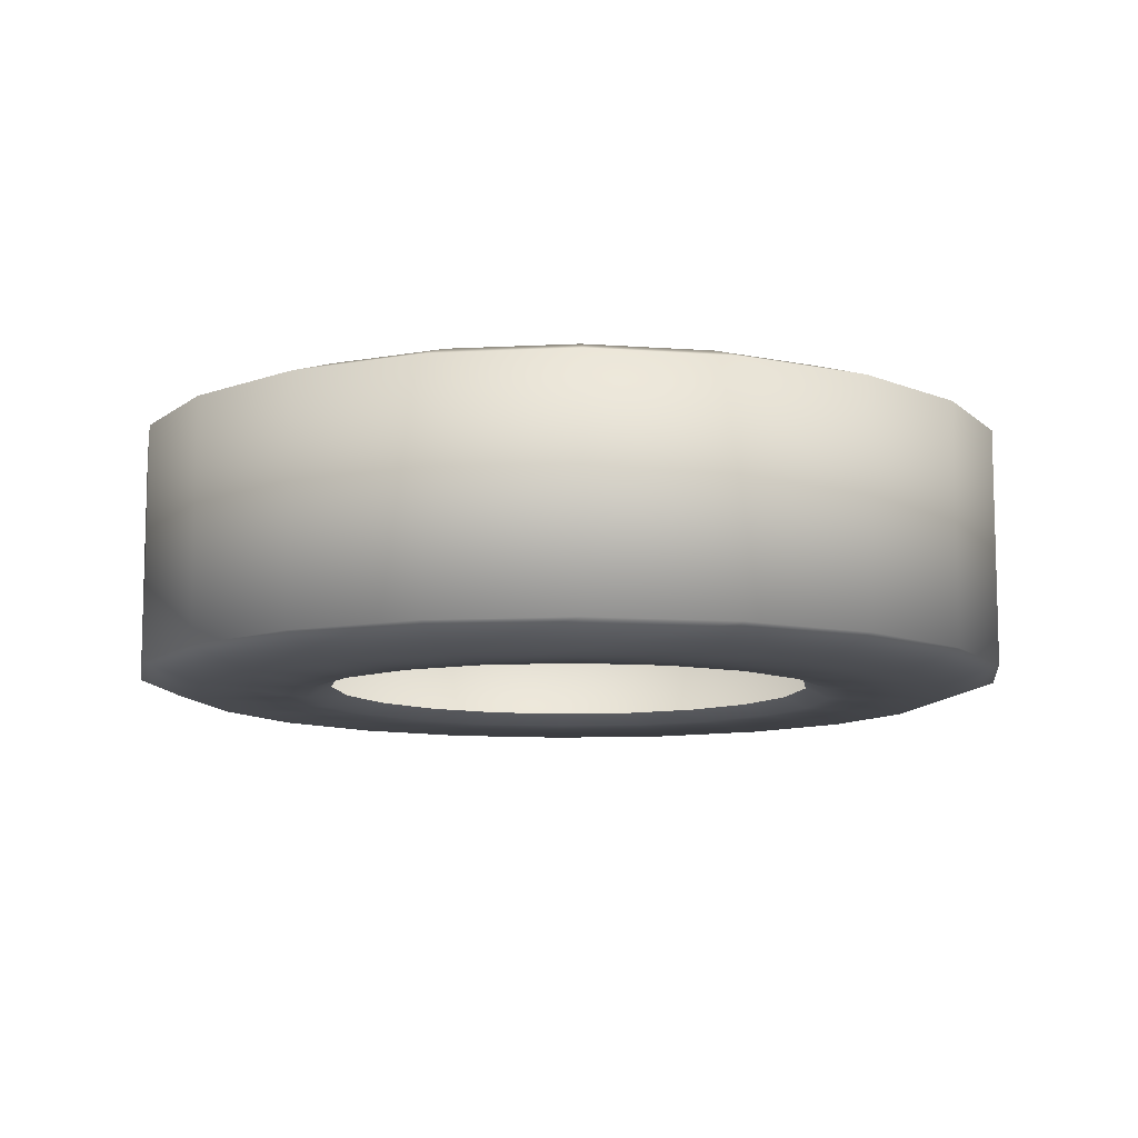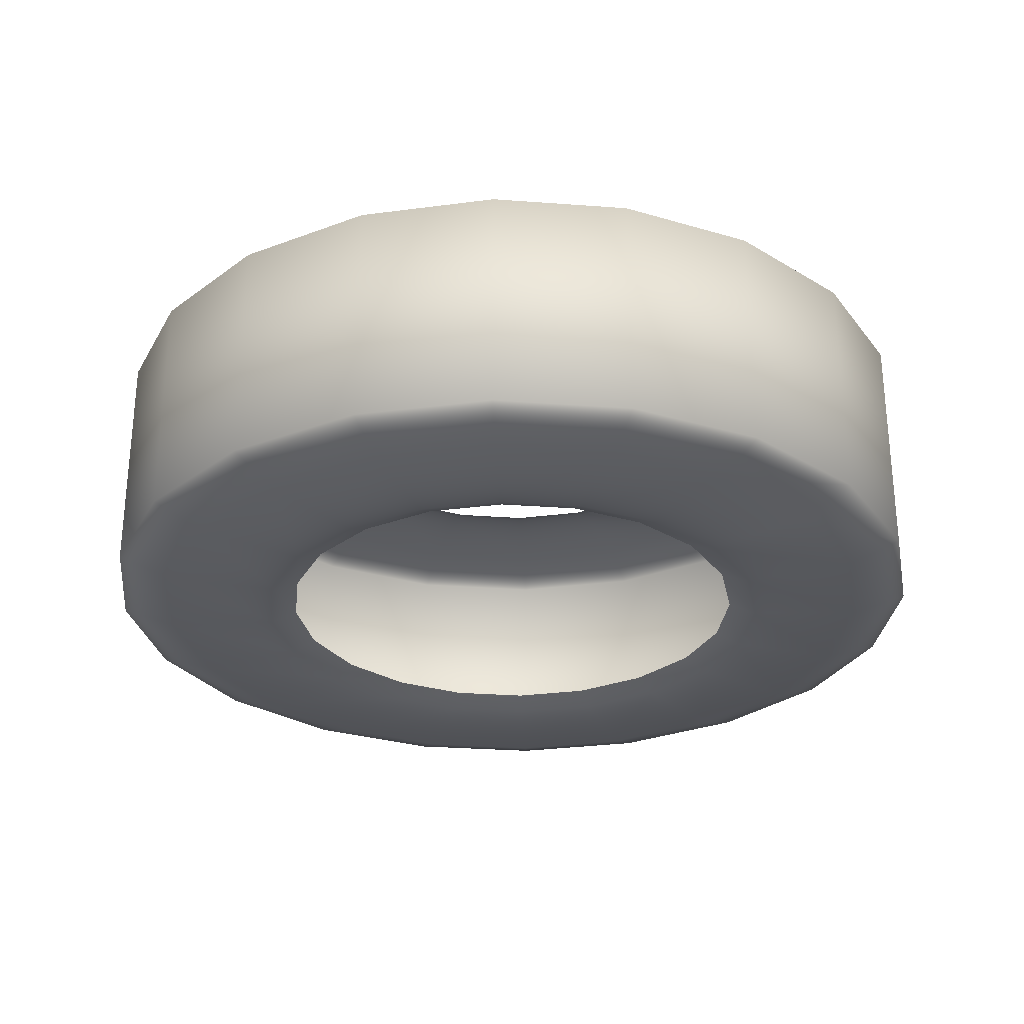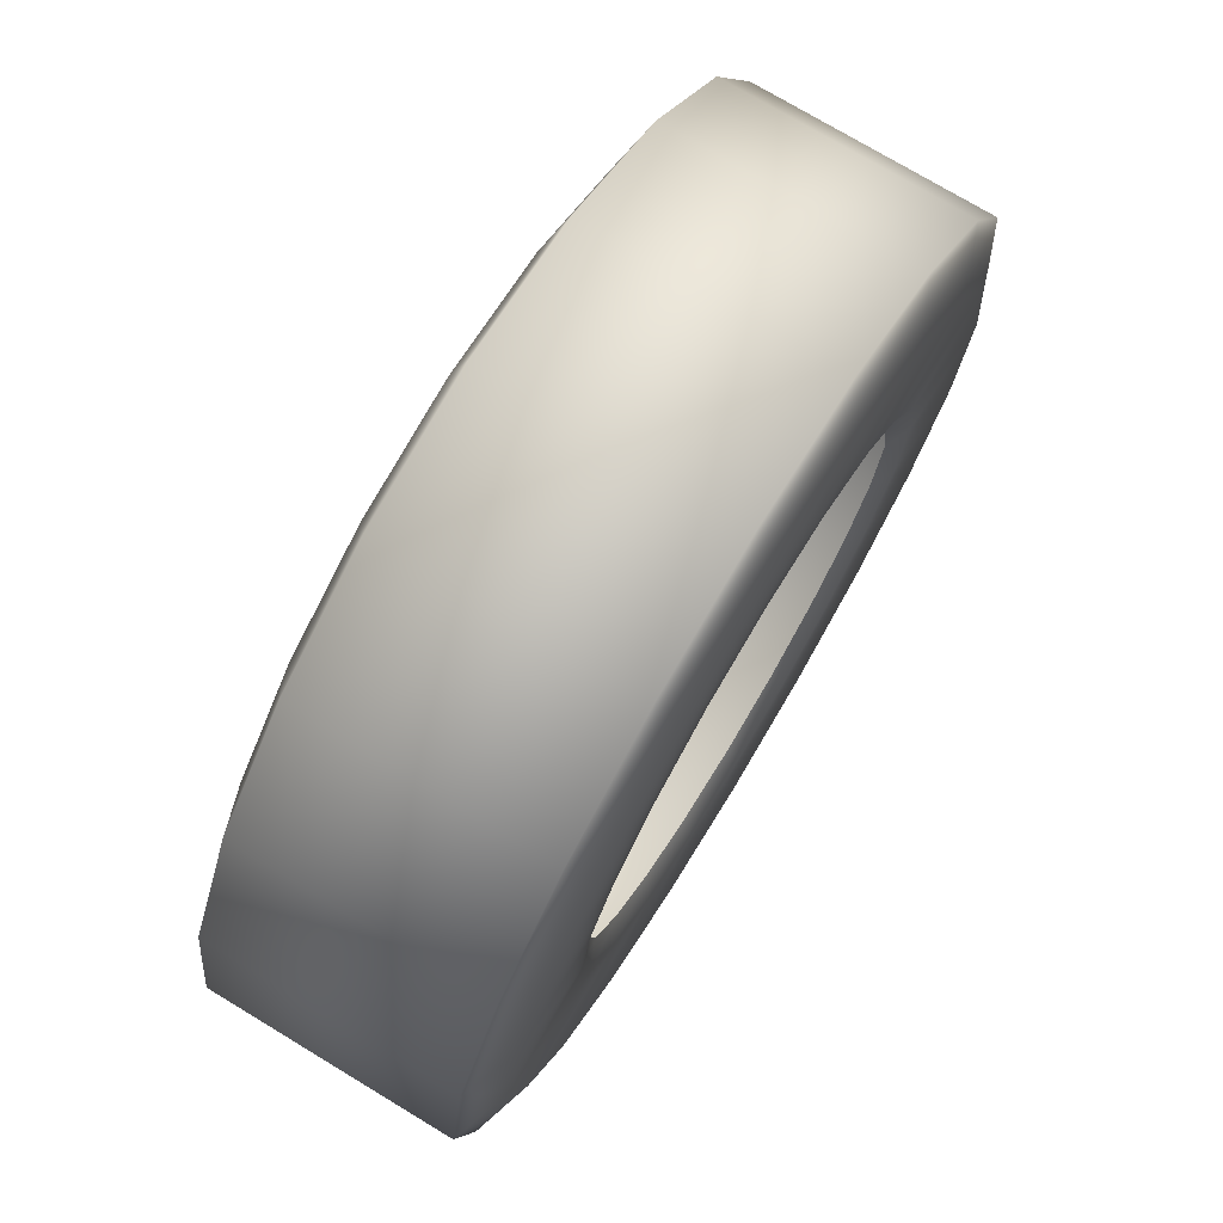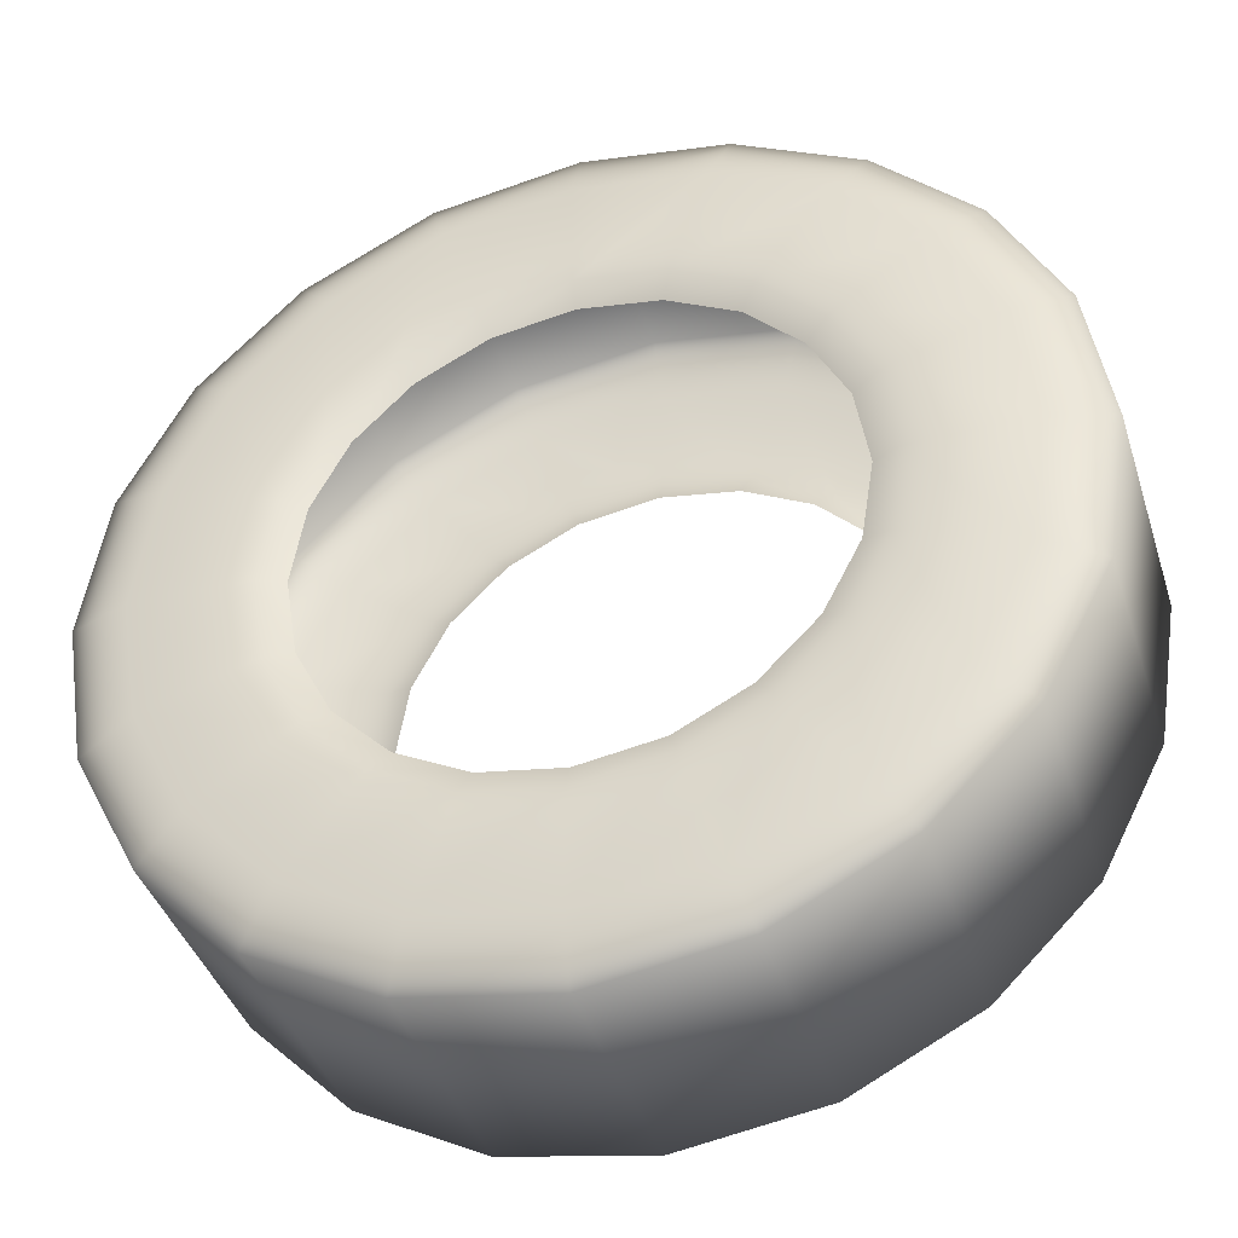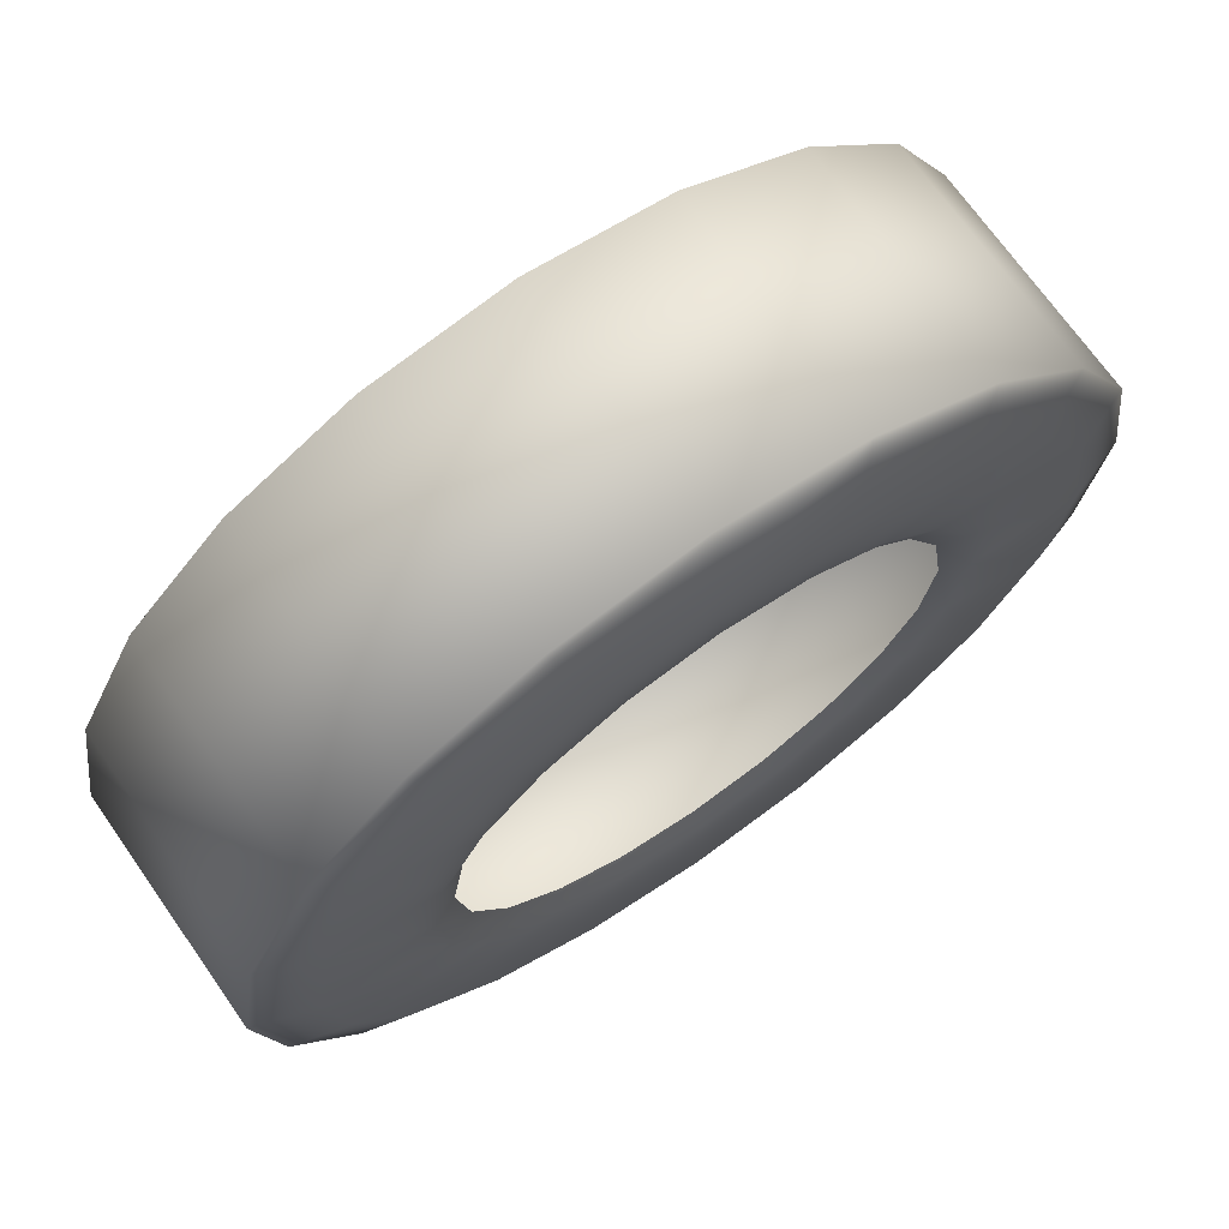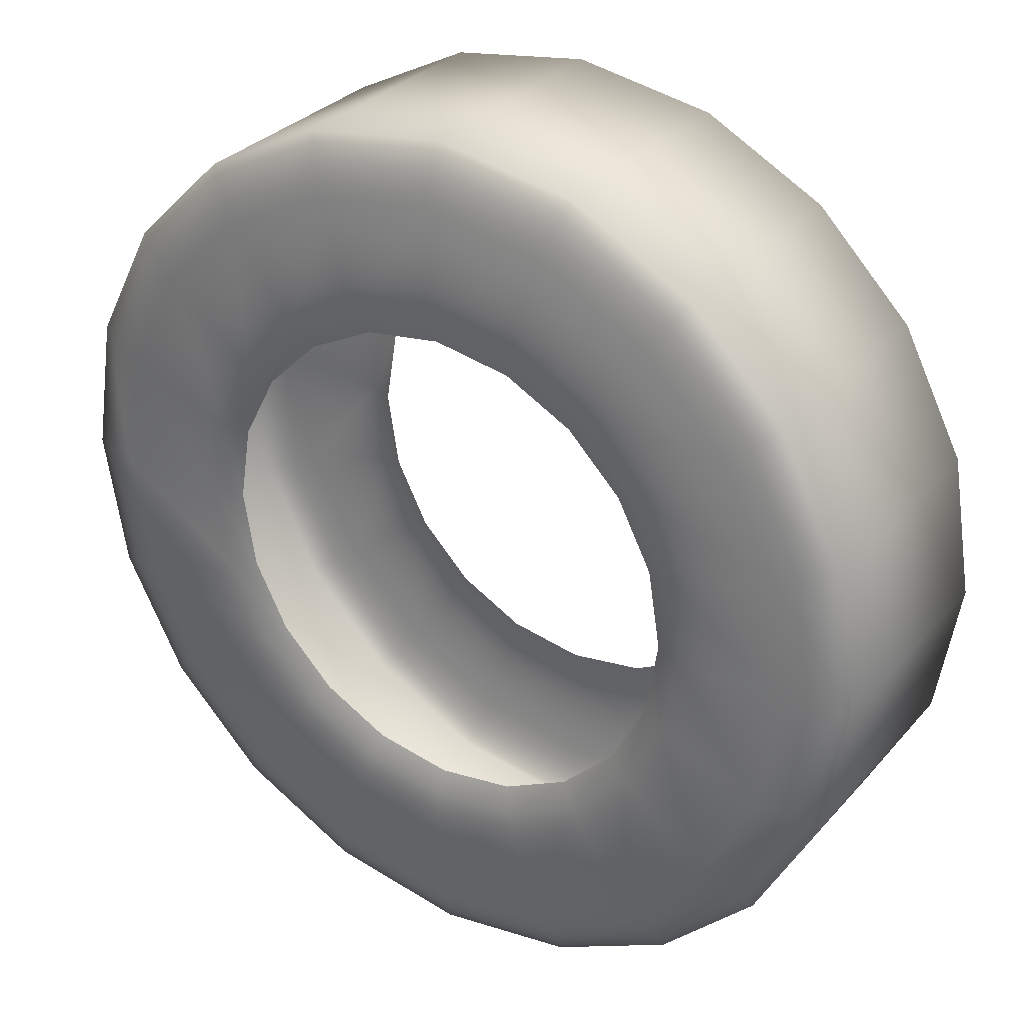
<metadata>
{"format":"obj","ext":"obj","renderer":"f3d","projection":"perspective","resolution":1024,"background":"white","views":[{"elev":-9.9,"azim":88.4,"up":"+Y"},{"elev":-28.5,"azim":-51.4,"up":"+Y"},{"elev":74.7,"azim":121.1,"up":"+Z"},{"elev":-40.2,"azim":17.1,"up":"+Z"},{"elev":70.5,"azim":-35.1,"up":"+Z"},{"elev":31.3,"azim":-146.2,"up":"+Z"}]}
</metadata>
<code>
g
v  -0 0.0884 0.3302
v  -0.1043 0.0884 0.3134
v  -0.1043 -0.0884 0.3134
v  -0 -0.0884 0.3302
v  -0.0907 -0.1028 0.2725
v  -0 -0.1028 0.2872
v  -0.0641 -0.1013 0.1926
v  -0 -0.1013 0.2029
v  -0.058 -0.0931 0.1745
v  -0 -0.0931 0.1838
v  0.1838 0.0931 0
v  0.1745 0.0931 0.058
v  0.1926 0.1013 0.0641
v  0.2029 0.1013 0
v  0.2725 0.1028 0.0907
v  0.2872 0.1028 0
v  0.3134 0.0884 0.1043
v  0.3302 0.0884 0
v  0.3134 -0.0884 0.1043
v  0.3302 -0.0884 0
v  0.2725 -0.1028 0.0907
v  0.2872 -0.1028 0
v  0.1926 -0.1013 0.0641
v  0.2029 -0.1013 0
v  0.1745 -0.0931 0.058
v  0.1838 -0.0931 0
v  0.1485 0.0931 0.1084
v  0.1639 0.1013 0.1197
v  0.2318 0.1028 0.1695
v  0.2665 0.0884 0.1949
v  0.2665 -0.0884 0.1949
v  0.2318 -0.1028 0.1695
v  0.1639 -0.1013 0.1197
v  0.1485 -0.0931 0.1084
v  0.1084 0.0931 0.1485
v  0.1197 0.1013 0.1639
v  0.1695 0.1028 0.2318
v  0.1949 0.0884 0.2665
v  0.1949 -0.0884 0.2665
v  0.1695 -0.1028 0.2318
v  0.1197 -0.1013 0.1639
v  0.1084 -0.0931 0.1485
v  0.058 0.0931 0.1745
v  0.0641 0.1013 0.1926
v  0.0907 0.1028 0.2725
v  0.1043 0.0884 0.3134
v  0.1043 -0.0884 0.3134
v  0.0907 -0.1028 0.2725
v  0.0641 -0.1013 0.1926
v  0.058 -0.0931 0.1745
v  -0 0.0931 0.1838
v  -0 0.1013 0.2029
v  -0 0.1028 0.2872
v  -0.058 0.0931 0.1745
v  -0.0641 0.1013 0.1926
v  -0.0907 0.1028 0.2725
v  -0.1084 0.0931 0.1485
v  -0.1197 0.1013 0.1639
v  -0.1695 0.1028 0.2318
v  -0.1949 0.0884 0.2665
v  -0.1949 -0.0884 0.2665
v  -0.1695 -0.1028 0.2318
v  -0.1197 -0.1013 0.1639
v  -0.1084 -0.0931 0.1485
v  -0.1485 0.0931 0.1084
v  -0.1639 0.1013 0.1197
v  -0.2318 0.1028 0.1695
v  -0.2665 0.0884 0.1949
v  -0.2665 -0.0884 0.1949
v  -0.2318 -0.1028 0.1695
v  -0.1639 -0.1013 0.1197
v  -0.1485 -0.0931 0.1084
v  -0.1745 0.0931 0.058
v  -0.1926 0.1013 0.0641
v  -0.2725 0.1028 0.0907
v  -0.3134 0.0884 0.1043
v  -0.3134 -0.0884 0.1043
v  -0.2725 -0.1028 0.0907
v  -0.1926 -0.1013 0.0641
v  -0.1745 -0.0931 0.058
v  -0.1838 0.0931 -0
v  -0.2029 0.1013 -0
v  -0.2872 0.1028 -0
v  -0.3302 0.0884 -0
v  -0.3302 -0.0884 -0
v  -0.2872 -0.1028 -0
v  -0.2029 -0.1013 -0
v  -0.1838 -0.0931 -0
v  -0.1745 0.0931 -0.058
v  -0.1926 0.1013 -0.0641
v  -0.2725 0.1028 -0.0907
v  -0.3134 0.0884 -0.1043
v  -0.3134 -0.0884 -0.1043
v  -0.2725 -0.1028 -0.0907
v  -0.1926 -0.1013 -0.0641
v  -0.1745 -0.0931 -0.058
v  -0.1485 0.0931 -0.1084
v  -0.1639 0.1013 -0.1197
v  -0.2318 0.1028 -0.1695
v  -0.2665 0.0884 -0.1949
v  -0.2665 -0.0884 -0.1949
v  -0.2318 -0.1028 -0.1695
v  -0.1639 -0.1013 -0.1197
v  -0.1485 -0.0931 -0.1084
v  -0.1084 0.0931 -0.1485
v  -0.1197 0.1013 -0.1639
v  -0.1695 0.1028 -0.2318
v  -0.1949 0.0884 -0.2665
v  -0.1949 -0.0884 -0.2665
v  -0.1695 -0.1028 -0.2318
v  -0.1197 -0.1013 -0.1639
v  -0.1084 -0.0931 -0.1485
v  -0.058 0.0931 -0.1745
v  -0.0641 0.1013 -0.1926
v  -0.0907 0.1028 -0.2725
v  -0.1043 0.0884 -0.3134
v  -0.1043 -0.0884 -0.3134
v  -0.0907 -0.1028 -0.2725
v  -0.0641 -0.1013 -0.1926
v  -0.058 -0.0931 -0.1745
v  0 0.0931 -0.1838
v  0 0.1013 -0.2029
v  0 0.1028 -0.2872
v  0 0.0884 -0.3302
v  0 -0.0884 -0.3302
v  0 -0.1028 -0.2872
v  0 -0.1013 -0.2029
v  0 -0.0931 -0.1838
v  0.058 0.0931 -0.1745
v  0.0641 0.1013 -0.1926
v  0.0907 0.1028 -0.2725
v  0.1043 0.0884 -0.3134
v  0.1043 -0.0884 -0.3134
v  0.0907 -0.1028 -0.2725
v  0.0641 -0.1013 -0.1926
v  0.058 -0.0931 -0.1745
v  0.1084 0.0931 -0.1485
v  0.1197 0.1013 -0.1639
v  0.1695 0.1028 -0.2318
v  0.1949 0.0884 -0.2665
v  0.1949 -0.0884 -0.2665
v  0.1695 -0.1028 -0.2318
v  0.1197 -0.1013 -0.1639
v  0.1084 -0.0931 -0.1485
v  0.1485 0.0931 -0.1084
v  0.1639 0.1013 -0.1197
v  0.2318 0.1028 -0.1695
v  0.2665 0.0884 -0.1949
v  0.2665 -0.0884 -0.1949
v  0.2318 -0.1028 -0.1695
v  0.1639 -0.1013 -0.1197
v  0.1485 -0.0931 -0.1084
v  0.1745 0.0931 -0.058
v  0.1926 0.1013 -0.0641
v  0.2725 0.1028 -0.0907
v  0.3134 0.0884 -0.1043
v  0.3134 -0.0884 -0.1043
v  0.2725 -0.1028 -0.0907
v  0.1926 -0.1013 -0.0641
v  0.1745 -0.0931 -0.058
g Object02
f 1 2 3
f 3 4 1
f 4 3 5
f 5 6 4
f 6 5 7
f 7 8 6
f 8 7 9
f 9 10 8
f 11 12 13
f 13 14 11
f 14 13 15
f 15 16 14
f 16 15 17
f 17 18 16
f 18 17 19
f 19 20 18
f 20 19 21
f 21 22 20
f 22 21 23
f 23 24 22
f 24 23 25
f 25 26 24
f 12 27 28
f 28 13 12
f 13 28 29
f 29 15 13
f 15 29 30
f 30 17 15
f 17 30 31
f 31 19 17
f 19 31 32
f 32 21 19
f 21 32 33
f 33 23 21
f 23 33 34
f 34 25 23
f 27 35 36
f 36 28 27
f 28 36 37
f 37 29 28
f 29 37 38
f 38 30 29
f 30 38 39
f 39 31 30
f 31 39 40
f 40 32 31
f 32 40 41
f 41 33 32
f 33 41 42
f 42 34 33
f 35 43 44
f 44 36 35
f 36 44 45
f 45 37 36
f 37 45 46
f 46 38 37
f 38 46 47
f 47 39 38
f 39 47 48
f 48 40 39
f 40 48 49
f 49 41 40
f 41 49 50
f 50 42 41
f 43 51 52
f 52 44 43
f 44 52 53
f 53 45 44
f 45 53 1
f 1 46 45
f 46 1 4
f 4 47 46
f 47 4 6
f 6 48 47
f 48 6 8
f 8 49 48
f 49 8 10
f 10 50 49
f 51 54 55
f 55 52 51
f 52 55 56
f 56 53 52
f 53 56 2
f 2 1 53
f 54 57 58
f 58 55 54
f 55 58 59
f 59 56 55
f 56 59 60
f 60 2 56
f 2 60 61
f 61 3 2
f 3 61 62
f 62 5 3
f 5 62 63
f 63 7 5
f 7 63 64
f 64 9 7
f 57 65 66
f 66 58 57
f 58 66 67
f 67 59 58
f 59 67 68
f 68 60 59
f 60 68 69
f 69 61 60
f 61 69 70
f 70 62 61
f 62 70 71
f 71 63 62
f 63 71 72
f 72 64 63
f 65 73 74
f 74 66 65
f 66 74 75
f 75 67 66
f 67 75 76
f 76 68 67
f 68 76 77
f 77 69 68
f 69 77 78
f 78 70 69
f 70 78 79
f 79 71 70
f 71 79 80
f 80 72 71
f 73 81 82
f 82 74 73
f 74 82 83
f 83 75 74
f 75 83 84
f 84 76 75
f 76 84 85
f 85 77 76
f 77 85 86
f 86 78 77
f 78 86 87
f 87 79 78
f 79 87 88
f 88 80 79
f 81 89 90
f 90 82 81
f 82 90 91
f 91 83 82
f 83 91 92
f 92 84 83
f 84 92 93
f 93 85 84
f 85 93 94
f 94 86 85
f 86 94 95
f 95 87 86
f 87 95 96
f 96 88 87
f 89 97 98
f 98 90 89
f 90 98 99
f 99 91 90
f 91 99 100
f 100 92 91
f 92 100 101
f 101 93 92
f 93 101 102
f 102 94 93
f 94 102 103
f 103 95 94
f 95 103 104
f 104 96 95
f 97 105 106
f 106 98 97
f 98 106 107
f 107 99 98
f 99 107 108
f 108 100 99
f 100 108 109
f 109 101 100
f 101 109 110
f 110 102 101
f 102 110 111
f 111 103 102
f 103 111 112
f 112 104 103
f 105 113 114
f 114 106 105
f 106 114 115
f 115 107 106
f 107 115 116
f 116 108 107
f 108 116 117
f 117 109 108
f 109 117 118
f 118 110 109
f 110 118 119
f 119 111 110
f 111 119 120
f 120 112 111
f 113 121 122
f 122 114 113
f 114 122 123
f 123 115 114
f 115 123 124
f 124 116 115
f 116 124 125
f 125 117 116
f 117 125 126
f 126 118 117
f 118 126 127
f 127 119 118
f 119 127 128
f 128 120 119
f 121 129 130
f 130 122 121
f 122 130 131
f 131 123 122
f 123 131 132
f 132 124 123
f 124 132 133
f 133 125 124
f 125 133 134
f 134 126 125
f 126 134 135
f 135 127 126
f 127 135 136
f 136 128 127
f 129 137 138
f 138 130 129
f 130 138 139
f 139 131 130
f 131 139 140
f 140 132 131
f 132 140 141
f 141 133 132
f 133 141 142
f 142 134 133
f 134 142 143
f 143 135 134
f 135 143 144
f 144 136 135
f 137 145 146
f 146 138 137
f 138 146 147
f 147 139 138
f 139 147 148
f 148 140 139
f 140 148 149
f 149 141 140
f 141 149 150
f 150 142 141
f 142 150 151
f 151 143 142
f 143 151 152
f 152 144 143
f 145 153 154
f 154 146 145
f 146 154 155
f 155 147 146
f 147 155 156
f 156 148 147
f 148 156 157
f 157 149 148
f 149 157 158
f 158 150 149
f 150 158 159
f 159 151 150
f 151 159 160
f 160 152 151
f 153 11 14
f 14 154 153
f 154 14 16
f 16 155 154
f 155 16 18
f 18 156 155
f 156 18 20
f 20 157 156
f 157 20 22
f 22 158 157
f 158 22 24
f 24 159 158
f 159 24 26
f 26 160 159
g

</code>
